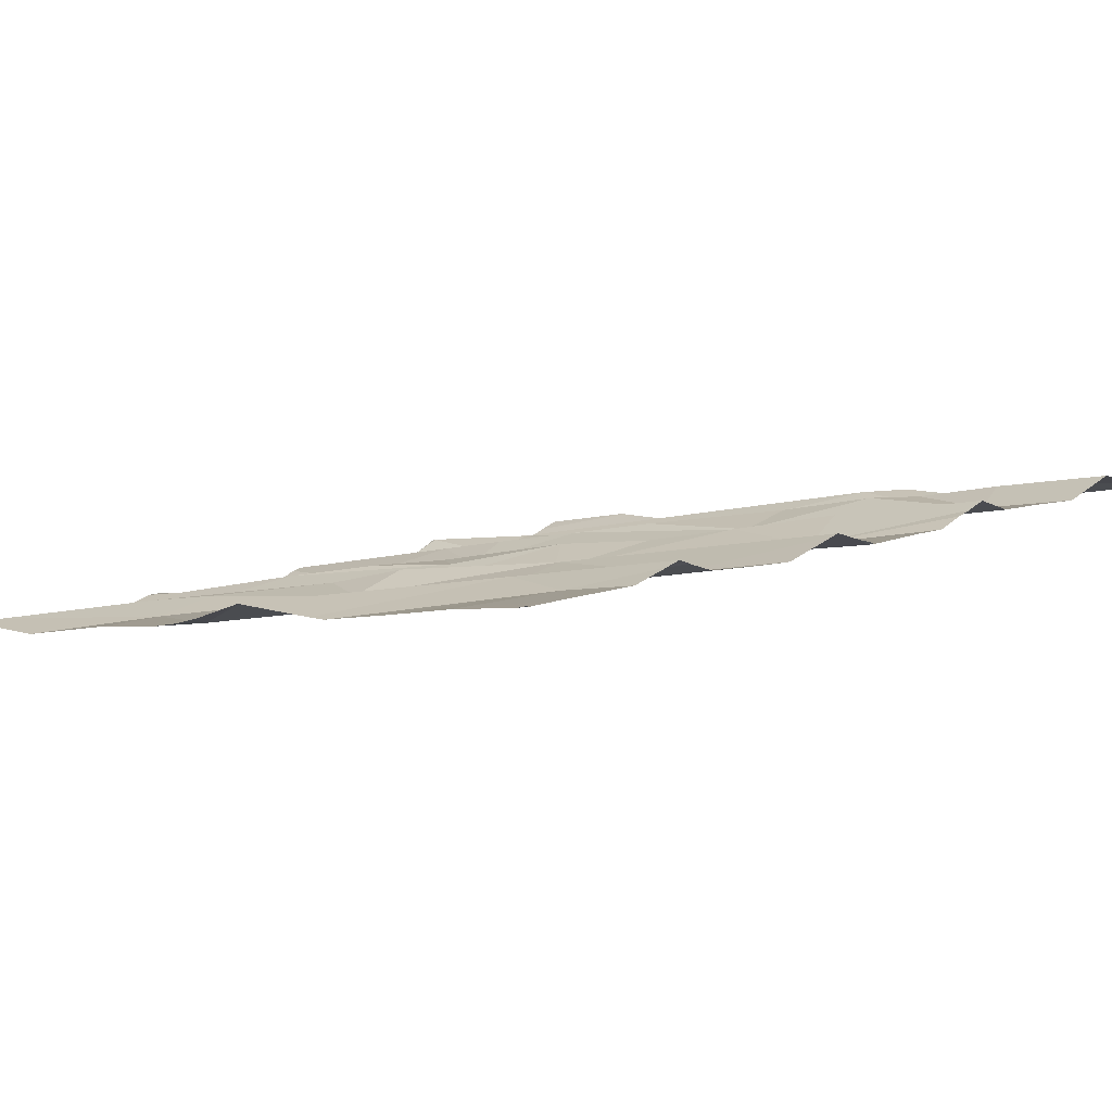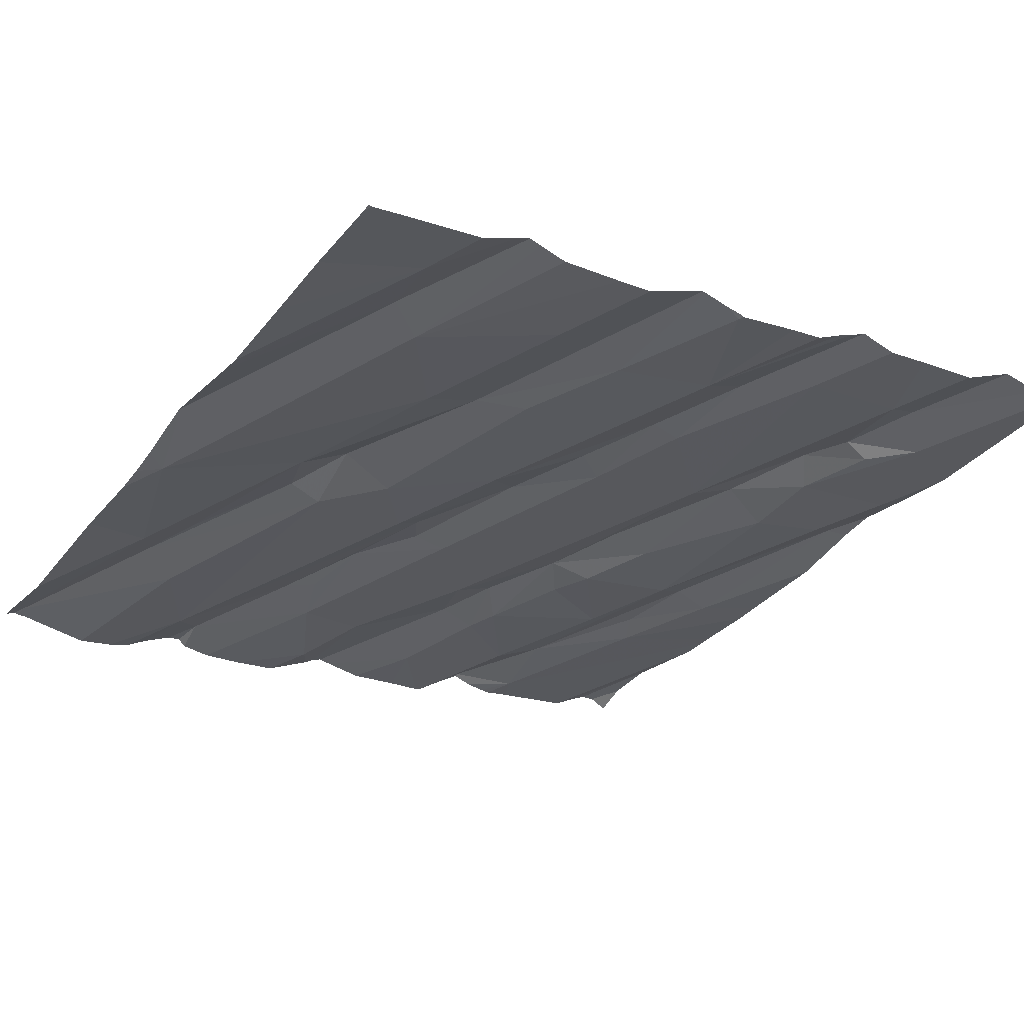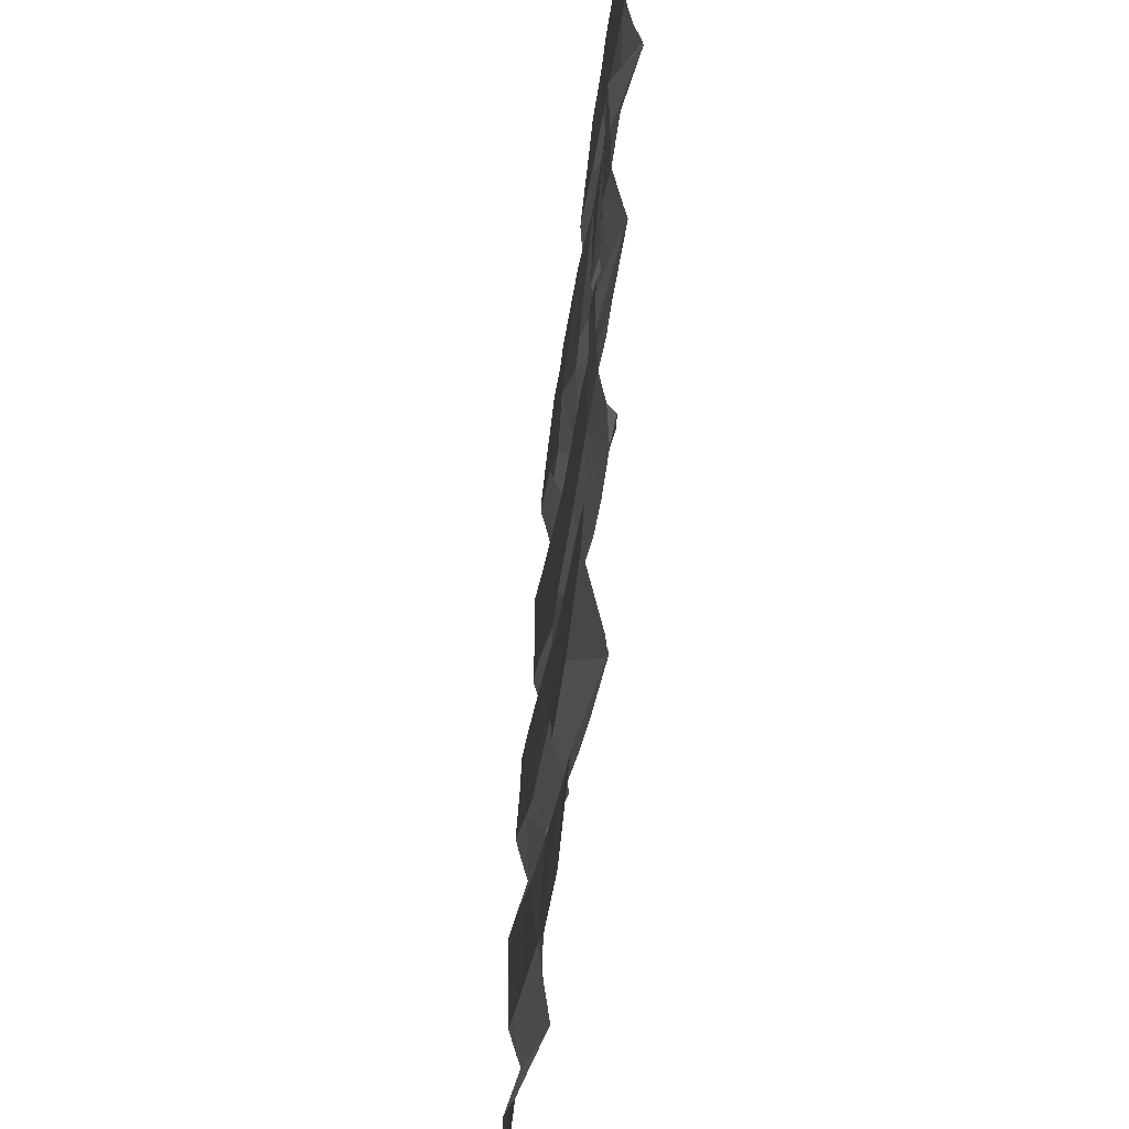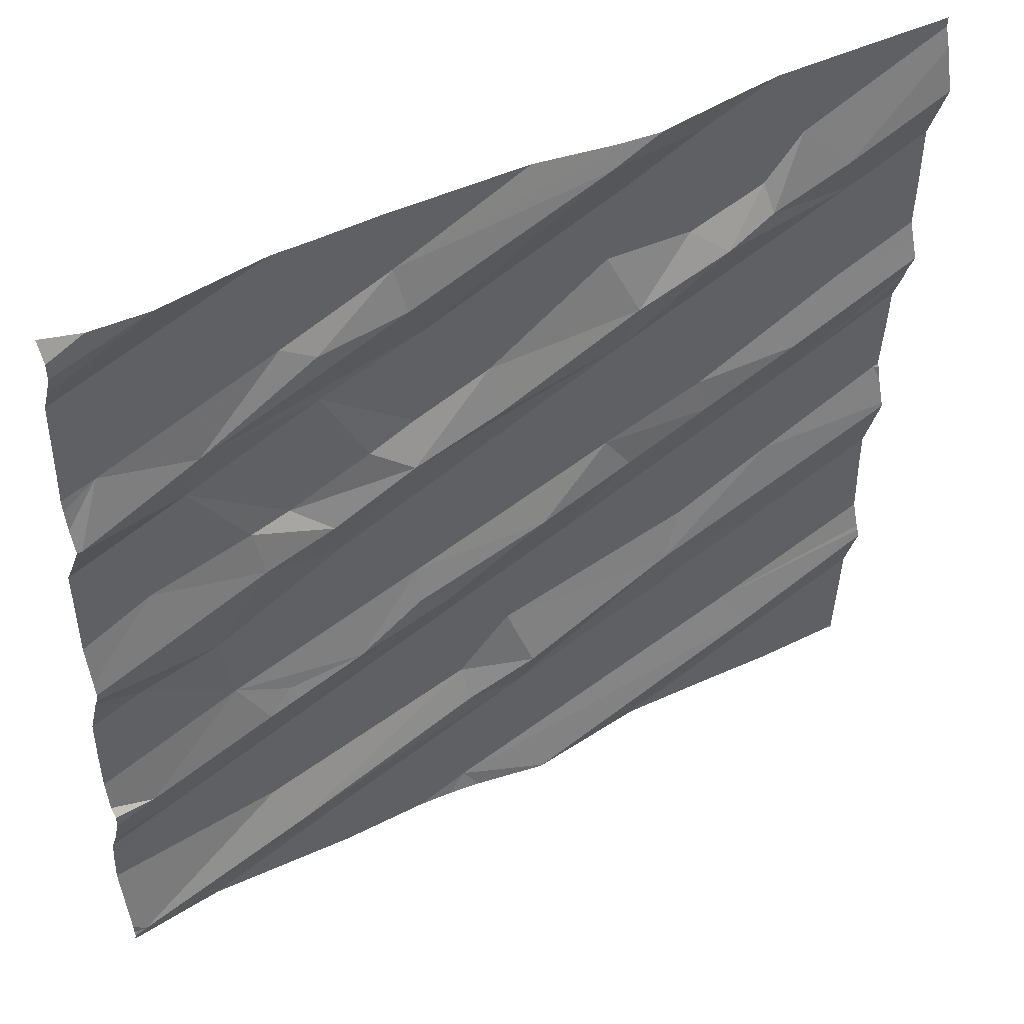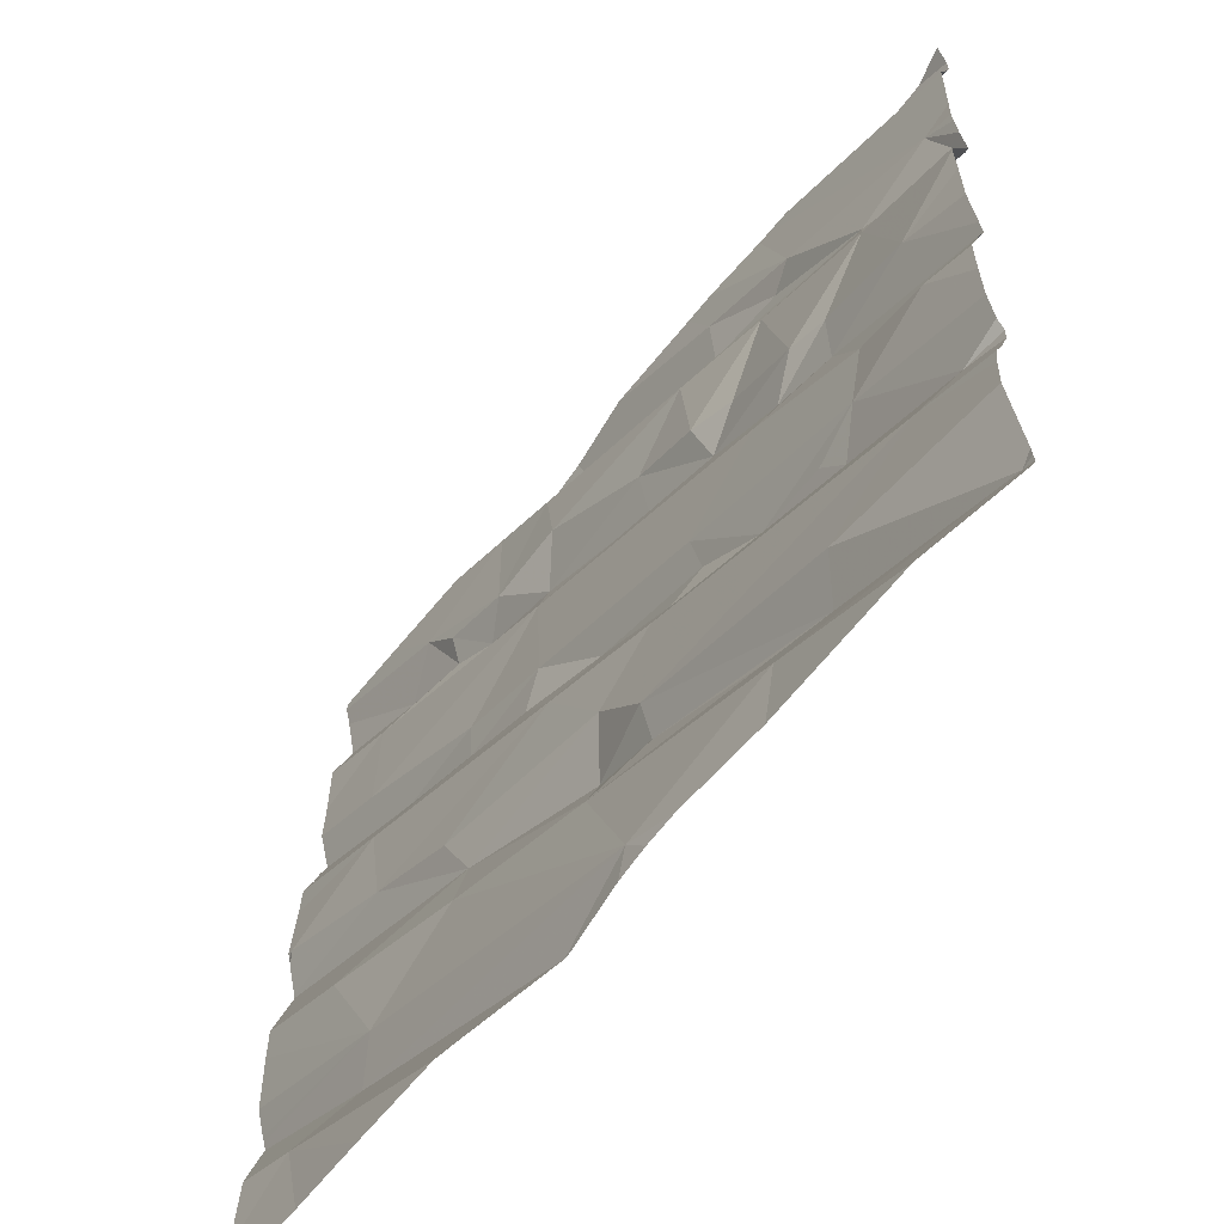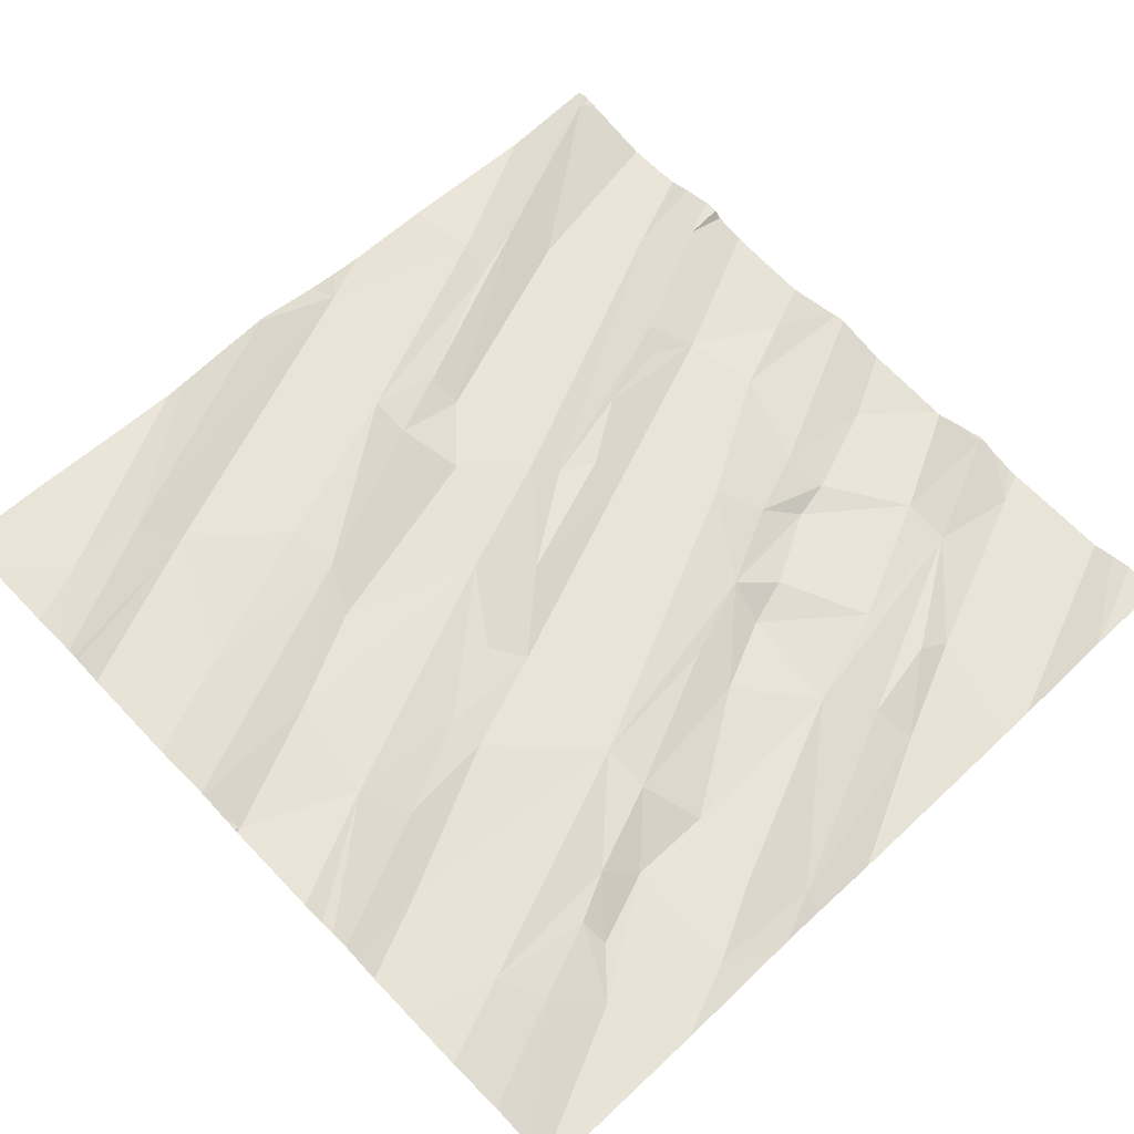
<metadata>
{"format":"obj","ext":"obj","renderer":"f3d","projection":"perspective","resolution":1024,"background":"white","views":[{"elev":7.4,"azim":47.2,"up":"+Z"},{"elev":-23.2,"azim":57.0,"up":"+Z"},{"elev":-38.5,"azim":-103.4,"up":"+Y"},{"elev":46.4,"azim":-37.1,"up":"+Y"},{"elev":-60.4,"azim":-136.8,"up":"+Y"},{"elev":69.7,"azim":136.3,"up":"+Z"}]}
</metadata>
<code>
v -31.88 225 502.1
v -31.37 225 502.1
v -31.02 225 502.2
v -30.87 225 502.2
v -30.15 225.2 502.3
v -31.17 225 502.1
v -31.1 225 502.2
v -30.37 225.3 502.3
v -30.22 225.6 502.3
v -31.69 225 502.1
v -30.02 225.9 502.3
v -30.52 225.7 502.3
v -30.81 225.8 502.2
v -30.3 225.8 502.3
v -30.57 225.4 502.2
v -30.31 225.2 502.3
v -30.69 226.9 502.3
v -30.66 226.9 502.3
v -31.06 225 502.2
v -30.57 225.6 502.3
v -30.87 225 502.2
v -30.26 226 502.3
v -31.72 226.9 502.2
v -30.4 226.9 502.3
v -30.96 225.5 502.2
v -31.42 226.9 502.2
v -30.93 225.3 502.2
v -30.92 225.4 502.2
v -31.39 225.1 502.1
v -31.5 225.2 502.1
v -31.34 225.2 502.2
v -31.24 226.9 502.2
v -31.17 226.9 502.2
v -31.61 225.7 502.1
v -31.55 225.6 502.1
v -31.83 225.5 502.1
v -30.78 226.9 502.3
v -31.89 225 502.1
v -31.07 225.3 502.2
v -31.09 225.7 502.2
v -31.12 225.7 502.2
v -31.53 225.2 502.1
v -31.74 225.4 502.1
v -31.07 225.4 502.2
v -31.8 225.8 502.1
v -30.9 225.9 502.3
v -30.01 225.9 502.3
v -31.19 225.8 502.2
v -31.34 225.7 502.2
v -31.18 225.8 502.2
v -31.64 225.8 502.1
v -30.01 226 502.3
v -30.01 225.4 502.3
v -31.5 225.6 502.1
v -31.36 226 502.2
v -30.01 225.8 502.4
v -30.01 225 502.3
v -30.18 226.9 502.4
v -30.01 225.4 502.4
v -30.01 225.3 502.4
v -30.01 225.9 502.3
v -30.63 225 502.2
v -30.59 225 502.2
v -30.01 225 502.3
v -30.86 225 502.2
v -30.13 225 502.3
v -30.39 225 502.3
v -30.51 226 502.3
v -30.3 226.1 502.4
v -30.24 226.6 502.4
v -30.33 226.7 502.3
v -31.9 225 502.1
v -30.03 225 502.3
v -30.21 225 502.3
v -31.92 225 502.1
v -30.19 226.3 502.3
v -30.73 226.7 502.3
v -30.58 226.5 502.3
v -30.76 226.5 502.3
v -30.52 226.1 502.3
v -30.57 226.8 502.3
v -30.72 226.3 502.3
v -30.71 226.4 502.3
v -30.51 226.5 502.3
v -30.41 226.5 502.4
v -30.19 226.5 502.4
v -30.69 225.9 502.3
v -30.8 226.8 502.3
v -30.74 226 502.3
v -30.41 226.6 502.3
v -31.02 226.4 502.2
v -31.23 226.7 502.2
v -31.22 226.6 502.2
v -31.16 226.5 502.2
v -31.65 226.4 502.2
v -31.41 226.6 502.2
v -31.39 226.5 502.2
v -31.21 226.2 502.2
v -31.29 226.3 502.2
v -31.46 226.2 502.2
v -31.85 226.5 502.1
v -30.01 225.8 502.4
v -31.67 226.3 502.1
v -31.91 226.3 502.1
v -31.54 226.1 502.2
v -31.55 226.2 502.1
v -31.19 226.3 502.2
v -30.01 225.8 502.4
v -30.01 225.1 502.3
v -31.39 226.1 502.2
v -31.76 226.1 502.1
v -31.47 226.6 502.2
v -31.02 226.3 502.3
v -30.01 225.4 502.3
v -30.01 225.6 502.3
v -30.01 225.2 502.3
v -30.01 225.3 502.3
v -30.01 225.6 502.3
v -31.92 225.5 502
v -31.92 225.6 502
v -31.92 225.5 502.1
v -31.92 225.4 502.1
v -31.92 225.3 502
v -31.92 225.2 502
v -31.92 225 502.1
v -31.92 225.4 502.1
v -31.92 225.4 502.1
v -31.92 225 502.1
v -30.95 226.9 502.3
v -31.92 225 502.1
v -31.92 225.7 502
v -31.92 225.8 502.1
v -31.92 225.3 502
v -31.92 226.5 502.1
v -31.92 226.7 502.1
v -31.92 226.3 502.1
v -31.92 226.2 502.1
v -31.92 226.3 502.1
v -31.92 225.9 502.1
v -31.92 225.9 502.1
v -31.92 226.2 502.1
v -31.92 225.9 502.1
v -31.92 226.7 502.1
v -31.92 226.8 502.2
v -31.92 226.8 502.2
v -31.92 226.1 502.1
v -31.92 226.4 502.1
v -31.92 226.4 502.1
v -31.92 226 502.1
v -31.92 226.4 502.1
v -30.01 226.8 502.4
v -30.01 226.8 502.4
v -30.01 226.3 502.4
v -30.01 226.3 502.4
v -30.01 226.3 502.4
v -30.01 226.2 502.4
v -30.01 226.7 502.4
v -30.01 226.4 502.4
v -30.01 225.9 502.3
v -30.01 225.9 502.3
v -30.01 226.6 502.4
v -30.01 226.6 502.4
v -30.01 226.2 502.4
v -30.01 226.1 502.3
v -31.39 226.9 502.2
v -30.49 226.9 502.3
v -30.01 226.9 502.4
v -31.43 226.9 502.2
v -31.47 226.9 502.2
v -31.71 226.9 502.2
v -31.71 226.9 502.2
v -31.82 226.9 502.2
v -31.84 226.9 502.2
v -31.9 226.9 502.1
v -31.92 226.9 502.1
v -30.01 226.9 502.4
f 174 145 173
f 9 8 118
f 13 12 14
f 8 9 15
f 173 145 172
f 5 16 62
f 8 15 19
f 62 21 65
f 11 14 102
f 22 13 14
f 102 20 108
f 59 16 60
f 172 144 23
f 108 9 56
f 12 20 14
f 13 25 12
f 16 5 117
f 73 109 66
f 166 81 24
f 19 16 8
f 21 16 19
f 20 12 25
f 20 15 9
f 21 19 3
f 28 27 20
f 30 29 31
f 27 15 20
f 6 29 2
f 165 112 32
f 31 29 27
f 35 34 36
f 29 38 1
f 19 27 29
f 39 31 27
f 43 42 44
f 41 40 46
f 40 25 13
f 119 45 120
f 48 50 49
f 30 31 39
f 29 30 38
f 20 25 28
f 28 39 27
f 44 39 28
f 23 144 143
f 39 44 30
f 40 43 44
f 44 25 40
f 36 43 35
f 30 42 38
f 40 41 43
f 42 43 123
f 25 44 28
f 13 46 40
f 41 49 35
f 49 54 35
f 41 48 49
f 34 35 54
f 49 34 54
f 51 45 34
f 55 51 34
f 35 43 41
f 55 34 50
f 34 49 50
f 19 15 27
f 36 34 119
f 38 42 124
f 42 30 44
f 46 48 41
f 126 36 127
f 157 70 162
f 72 130 75
f 171 143 170
f 156 22 163
f 155 69 22
f 170 135 169
f 13 22 68
f 52 11 47
f 151 70 152
f 22 69 68
f 169 135 168
f 78 77 79
f 68 69 80
f 81 77 78
f 83 82 84
f 85 84 86
f 88 77 81
f 17 81 18
f 153 69 155
f 82 89 80
f 155 22 156
f 22 14 11
f 86 70 85
f 58 151 167
f 85 70 71
f 86 76 154
f 168 134 26
f 167 151 176
f 66 109 74
f 129 92 37
f 37 88 17
f 72 38 130
f 70 86 161
f 81 71 58
f 76 86 82
f 78 84 90
f 90 85 71
f 71 78 90
f 81 78 71
f 84 82 86
f 69 76 80
f 68 89 87
f 82 80 76
f 83 84 78
f 87 13 68
f 68 80 89
f 78 79 83
f 85 90 84
f 79 91 83
f 94 88 93
f 96 95 93
f 97 94 95
f 98 55 82
f 50 89 82
f 100 99 97
f 135 134 168
f 103 95 104
f 100 103 106
f 97 99 107
f 94 97 107
f 91 94 107
f 87 46 13
f 103 104 136
f 154 76 153
f 105 55 110
f 105 110 106
f 105 111 139
f 111 103 137
f 112 92 33
f 92 88 37
f 94 77 88
f 92 93 88
f 98 107 99
f 94 93 95
f 82 113 98
f 96 112 95
f 105 106 111
f 91 107 98
f 113 91 98
f 110 55 98
f 51 55 105
f 51 105 140
f 132 51 142
f 100 110 98
f 97 103 100
f 95 103 97
f 46 89 50
f 103 111 106
f 55 50 82
f 95 112 101
f 93 92 96
f 92 112 96
f 101 104 95
f 98 99 100
f 143 135 170
f 145 144 172
f 153 76 69
f 46 50 48
f 91 79 94
f 113 82 83
f 87 89 46
f 79 77 94
f 26 112 165
f 110 100 106
f 113 83 91
f 64 57 73
f 152 70 157
f 10 29 1
f 151 71 70
f 138 101 150
f 47 11 159
f 119 34 45
f 1 38 72
f 120 45 131
f 52 22 11
f 121 36 119
f 122 36 121
f 7 19 6
f 53 8 59
f 123 43 133
f 124 42 123
f 32 112 33
f 125 38 124
f 56 9 115
f 126 43 36
f 2 29 10
f 33 92 129
f 127 36 122
f 128 38 125
f 26 101 112
f 60 16 117
f 130 38 128
f 131 45 132
f 6 19 29
f 132 45 51
f 59 8 16
f 133 43 126
f 134 101 26
f 108 20 9
f 4 21 3
f 136 104 138
f 137 103 136
f 61 11 102
f 102 14 20
f 138 104 101
f 3 19 7
f 139 111 149
f 140 105 139
f 114 8 53
f 141 111 137
f 24 81 58
f 142 51 140
f 74 5 67
f 115 9 118
f 23 143 171
f 118 8 114
f 58 71 151
f 146 111 141
f 117 5 116
f 147 101 148
f 67 5 63
f 116 5 109
f 148 101 134
f 109 5 74
f 149 111 146
f 73 57 109
f 150 101 147
f 158 86 154
f 18 81 166
f 65 21 4
f 159 11 160
f 160 11 61
f 161 86 158
f 63 5 62
f 162 70 161
f 62 16 21
f 163 22 164
f 164 22 52
f 17 88 81
f 175 145 174

</code>
